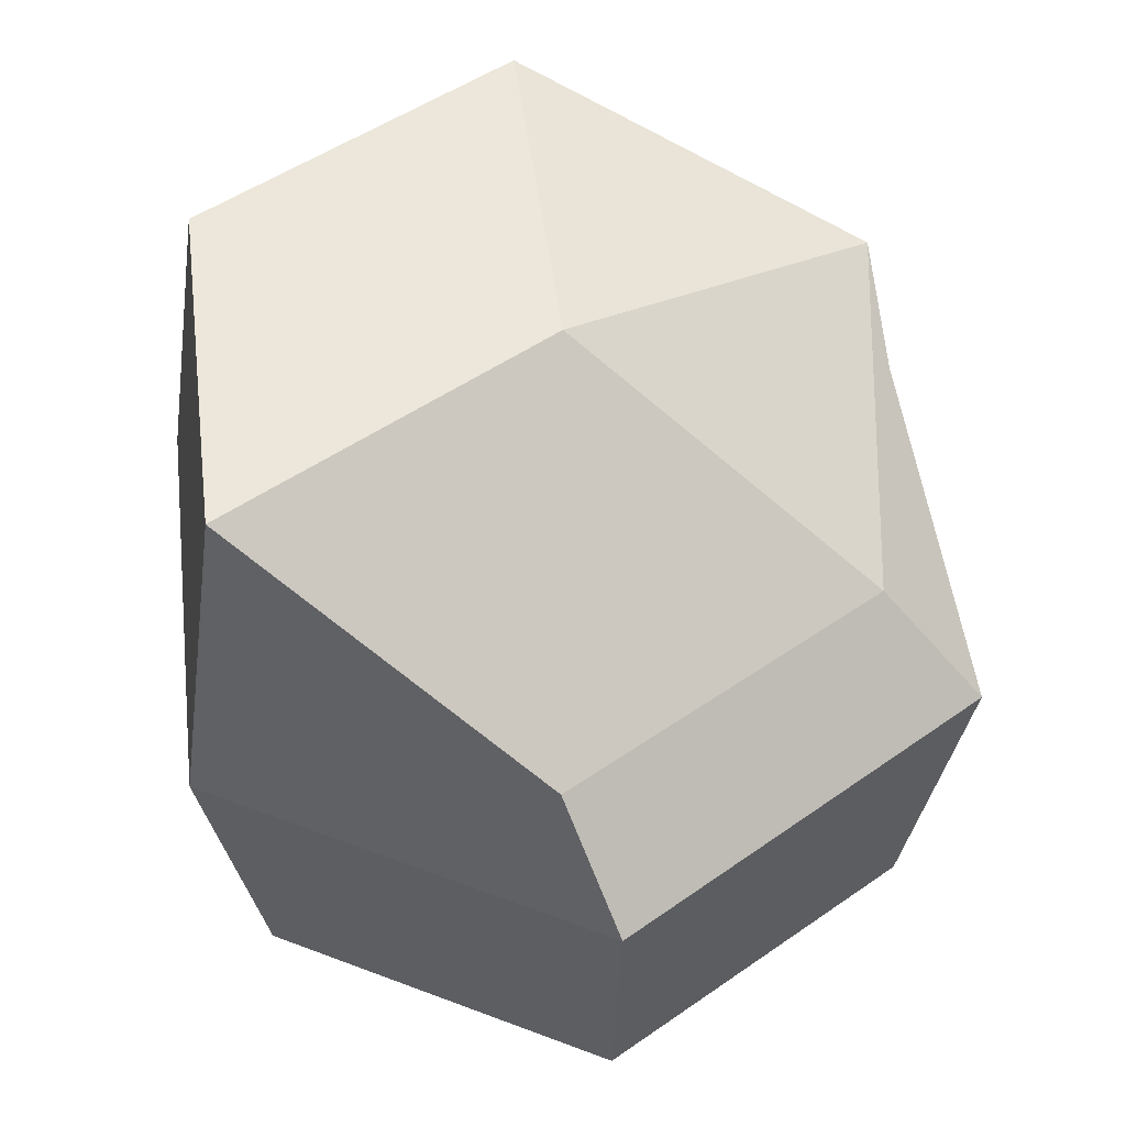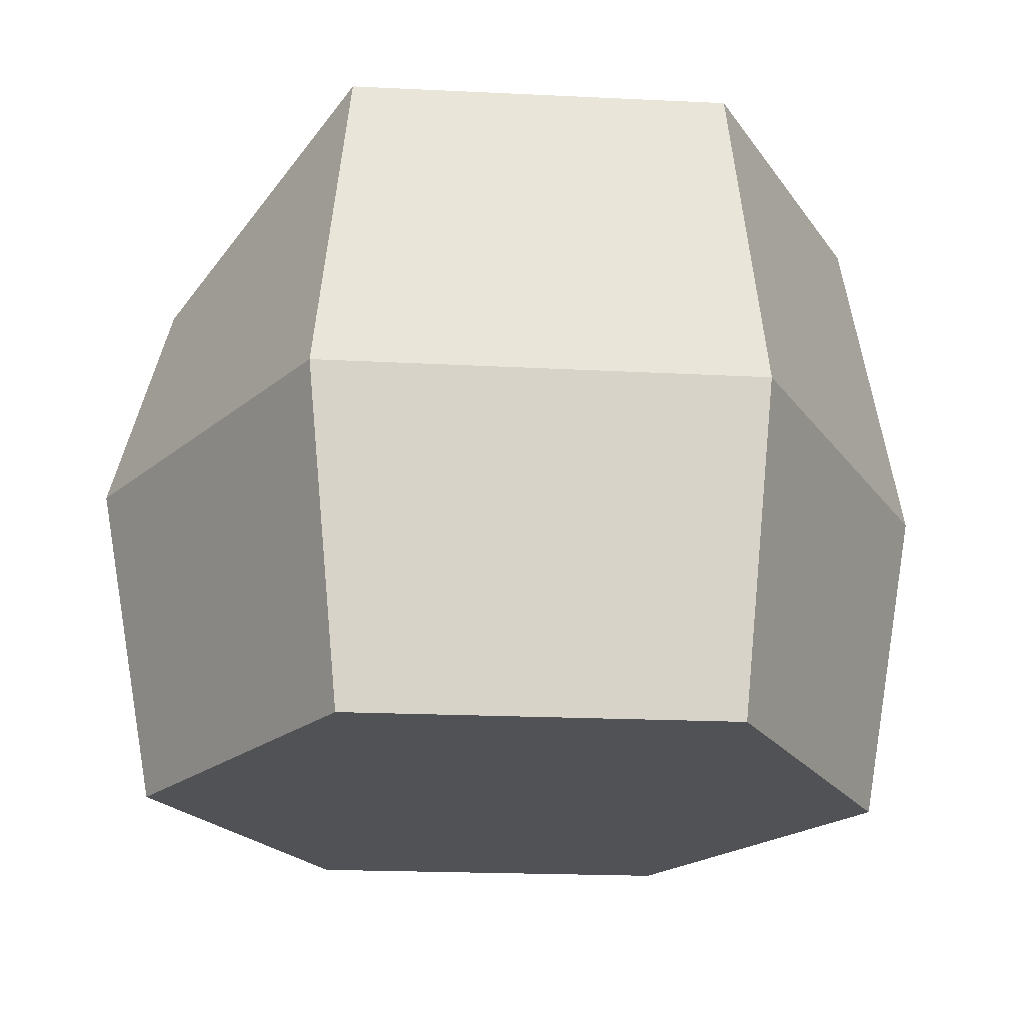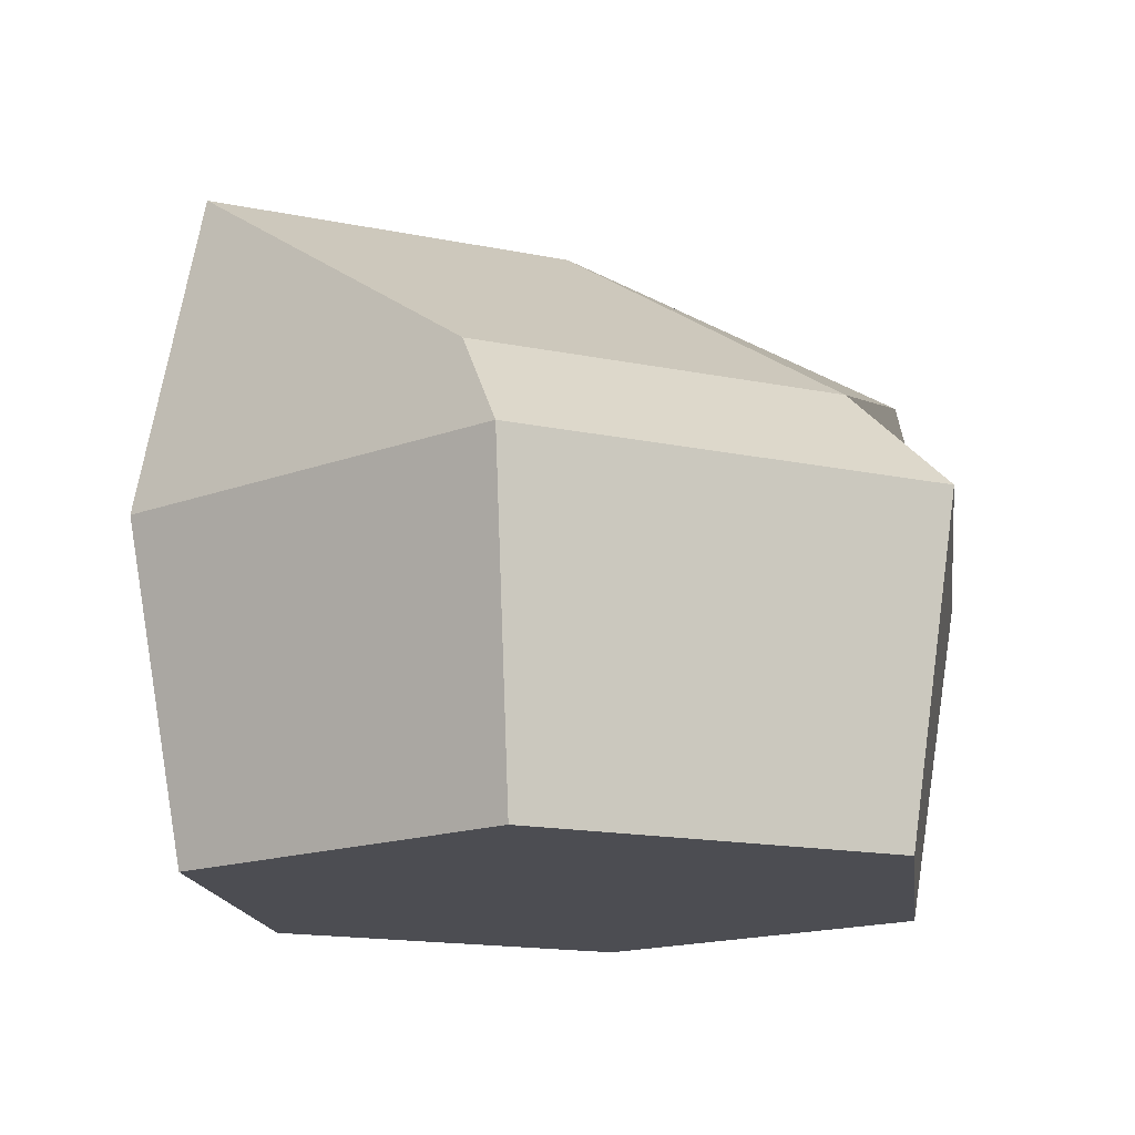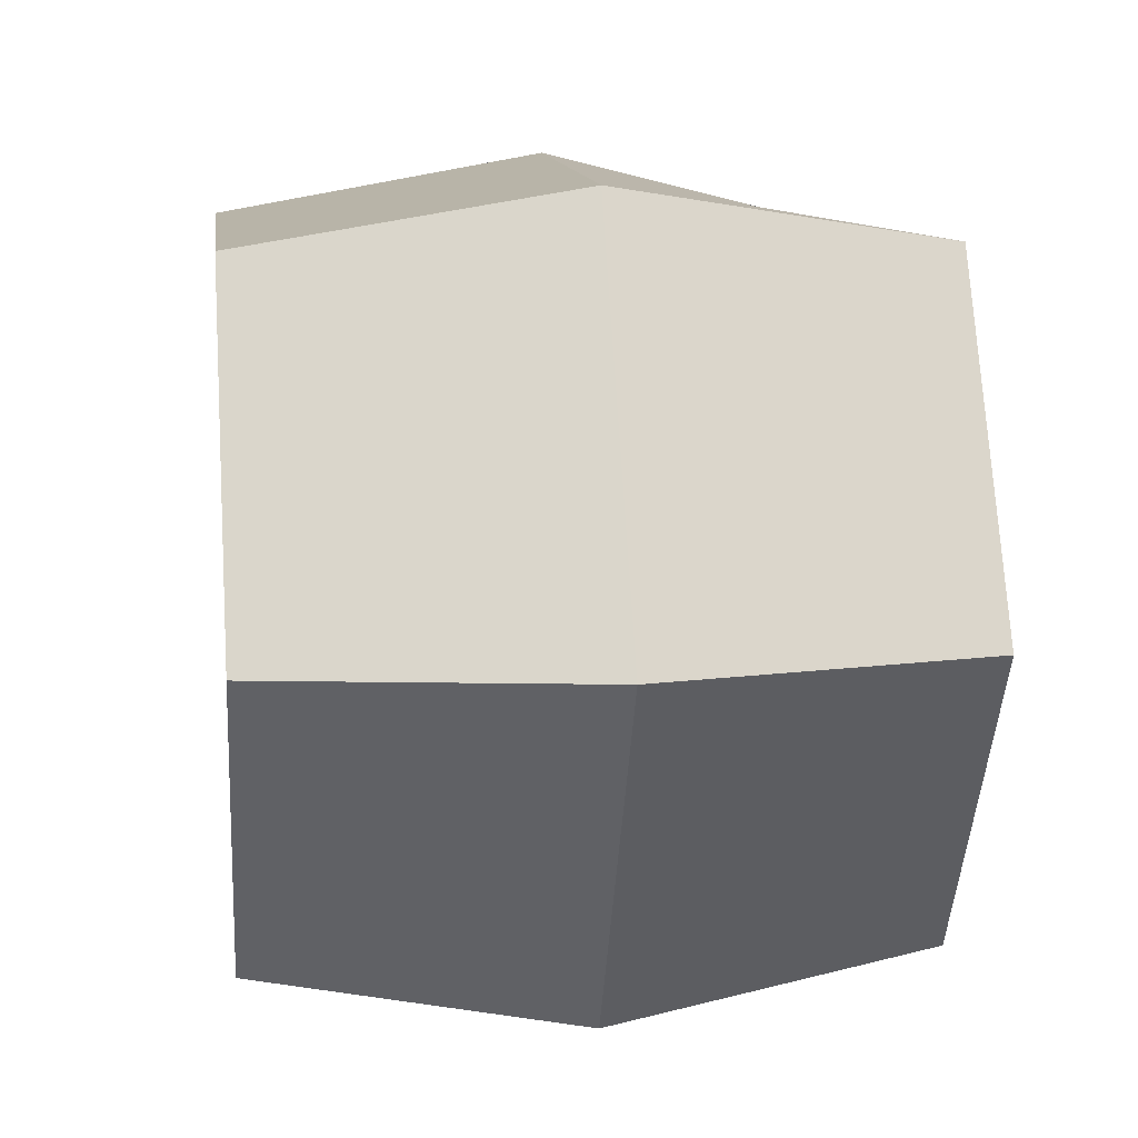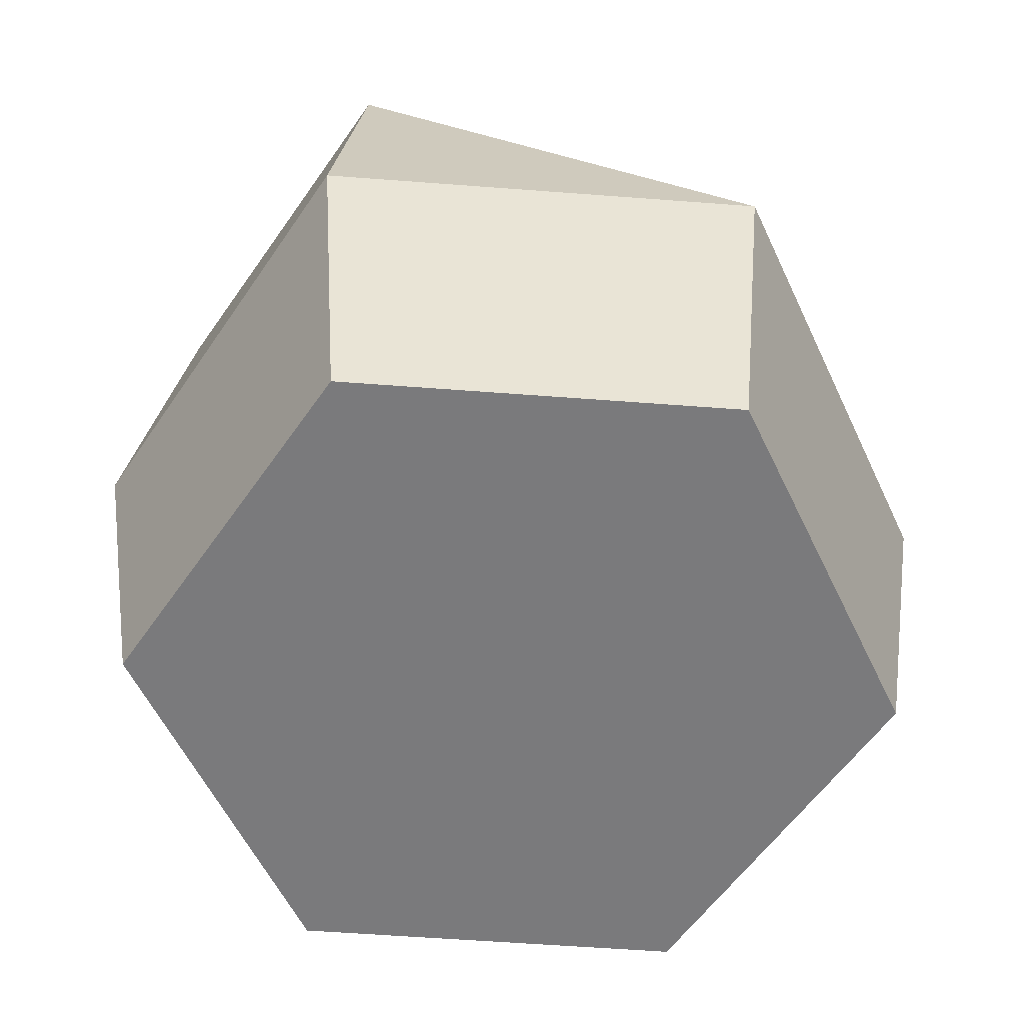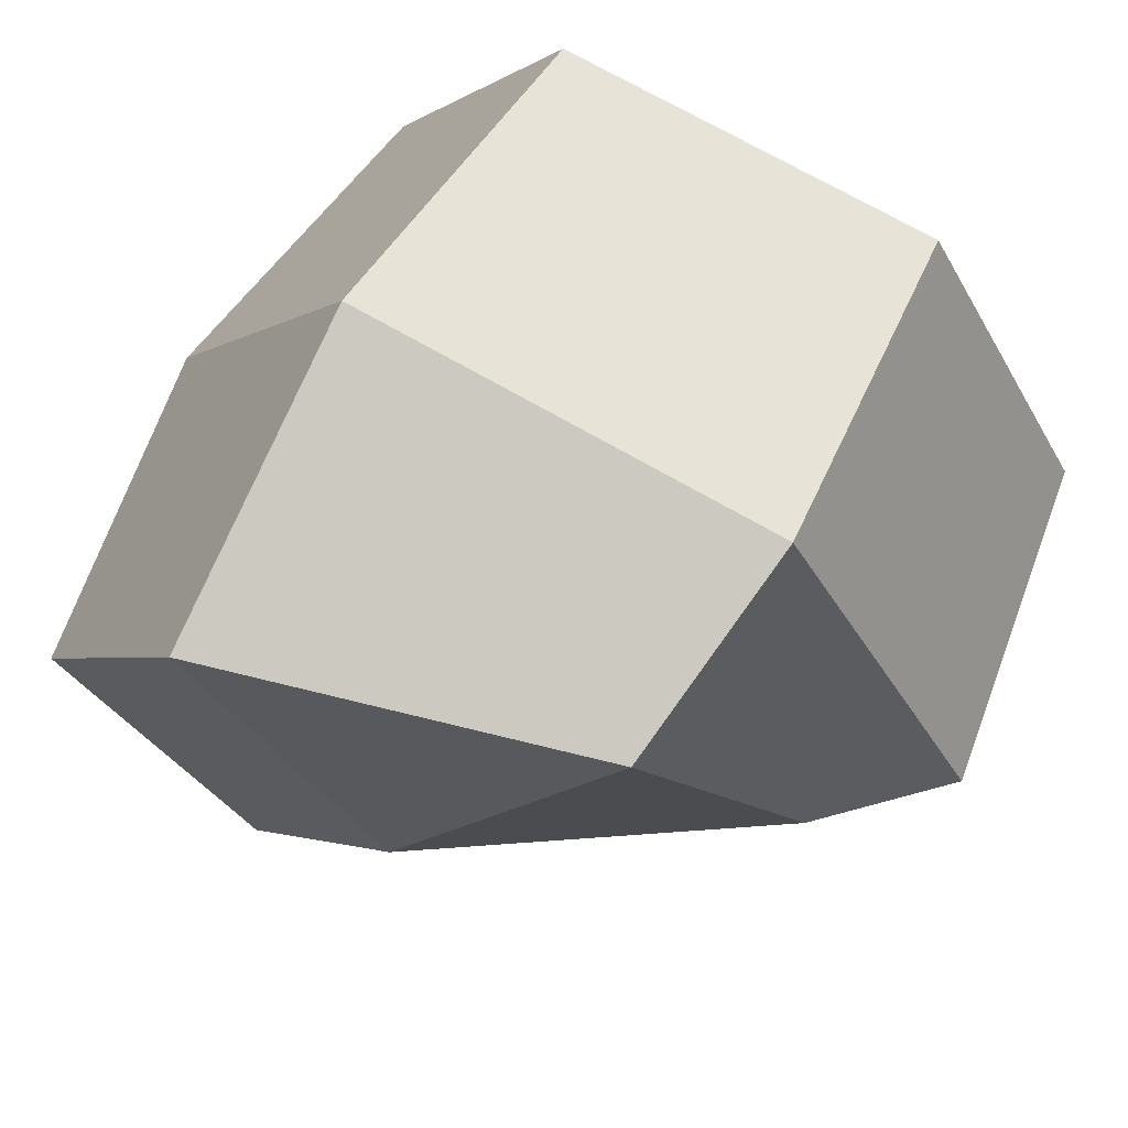
<metadata>
{"format":"obj","ext":"obj","renderer":"f3d","projection":"perspective","resolution":1024,"background":"white","views":[{"elev":50.3,"azim":-157.4,"up":"+Y"},{"elev":-21.2,"azim":55.1,"up":"+Y"},{"elev":-16.3,"azim":-142.7,"up":"+Y"},{"elev":12.5,"azim":82.7,"up":"+Z"},{"elev":-58.2,"azim":175.5,"up":"+Y"},{"elev":71.7,"azim":-150.1,"up":"+Z"}]}
</metadata>
<code>
o cylinder
v 0 0 0
v 0 0.75 0
v 0.2165 0 0.375
v 0.2165 0.75 0.375
v 0.433 0 2.651e-17
v 0.433 0.75 2.651e-17
v 0.2165 0 -0.375
v 0.2165 0.75 -0.375
v -0.2165 0 -0.375
v -0.154 0.5 -0.375
v -0.433 0 -7.954e-17
v -0.3705 0.5 -7.954e-17
v -0.2165 0 0.375
v -0.2165 0.625 0.375
v -0.4955 0.375 -9.28e-17
v -0.2478 0.375 -0.4375
v 0.2478 0.375 -0.4375
v 0.4955 0.375 3.093e-17
v 0.2478 0.375 0.4375
v -0.2478 0.375 0.4375
f 5 3 1
f 4 19 18
f 4 18 6
f 4 6 2
f 7 5 1
f 6 18 17
f 6 17 8
f 6 8 2
f 9 7 1
f 8 17 16
f 8 16 10
f 8 10 2
f 11 9 1
f 10 16 15
f 10 15 12
f 13 11 1
f 12 15 20
f 12 20 14
f 12 14 2
f 3 13 1
f 14 20 19
f 14 19 4
f 14 4 2
f 11 15 16
f 11 16 9
f 9 16 17
f 9 17 7
f 7 17 18
f 7 18 5
f 5 18 19
f 5 19 3
f 3 19 20
f 3 20 13
f 13 20 15
f 13 15 11
f 10 12 2

</code>
